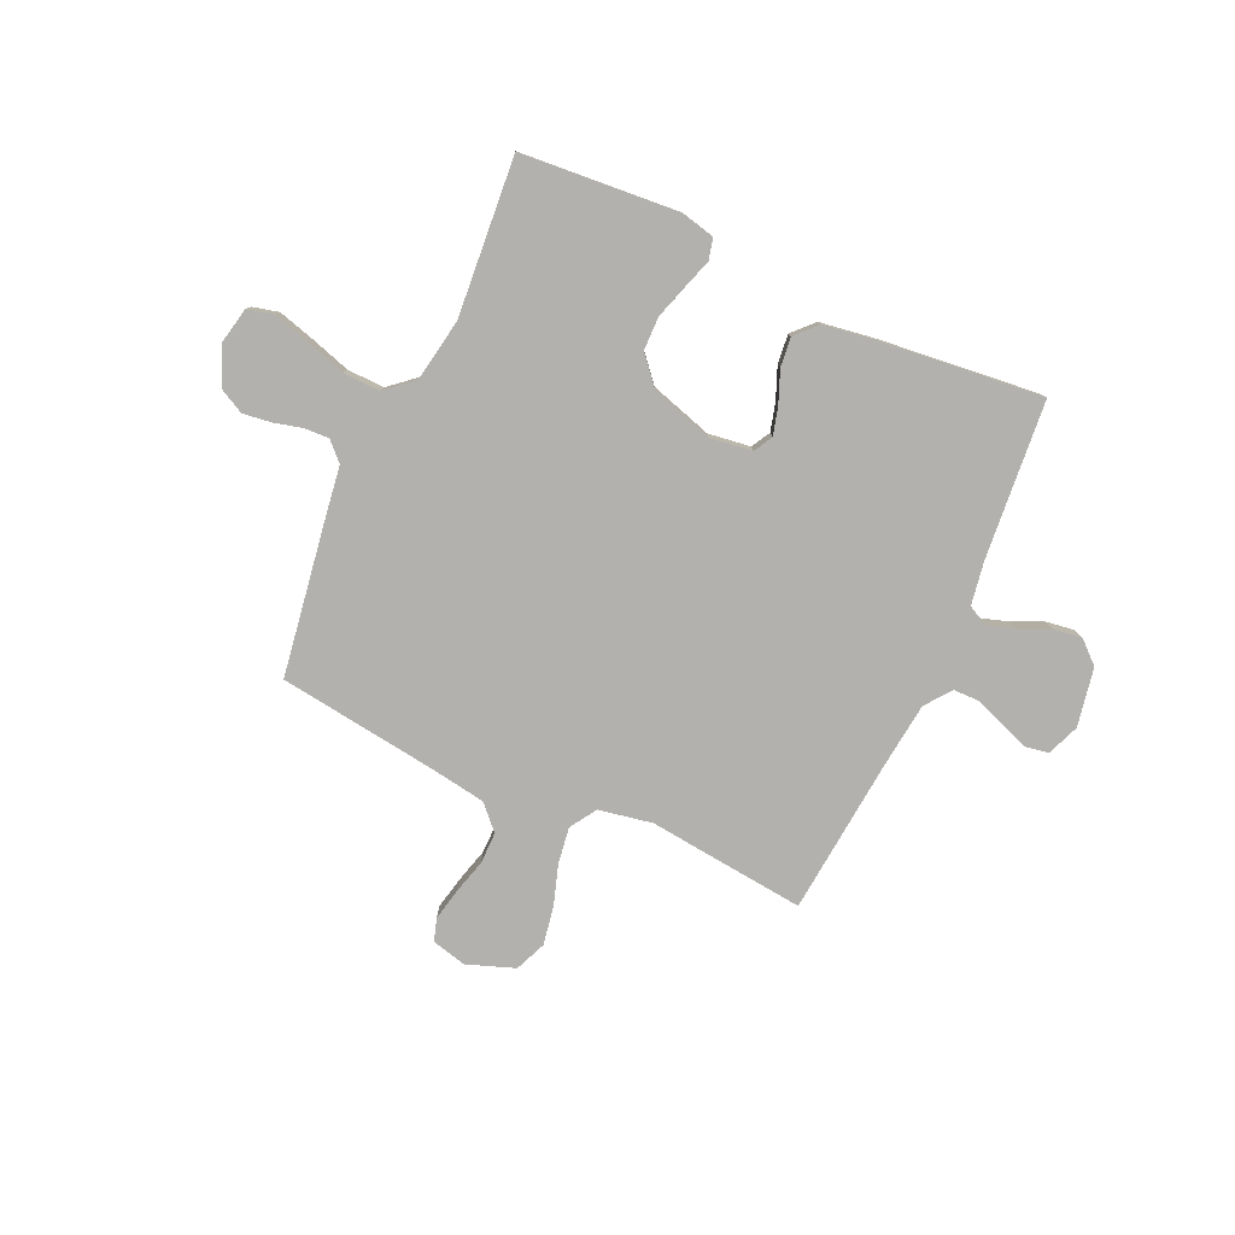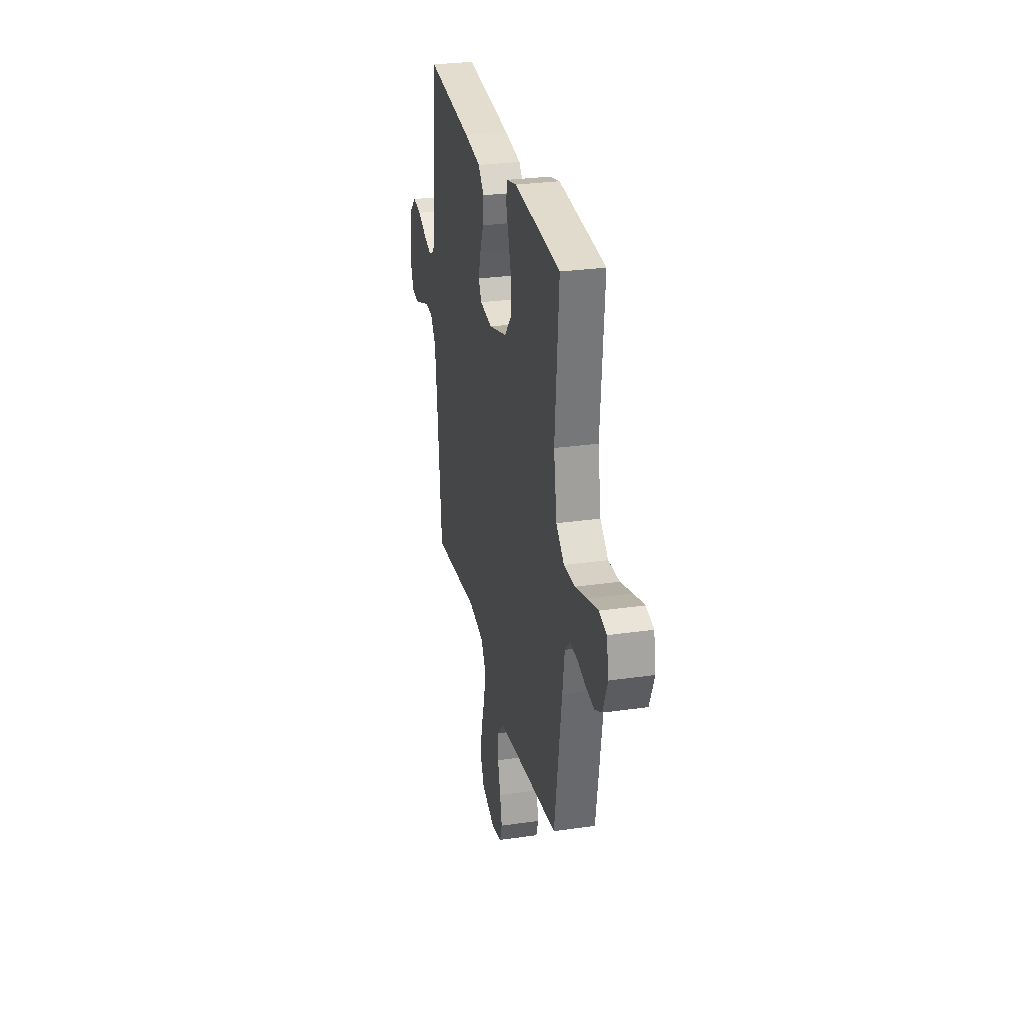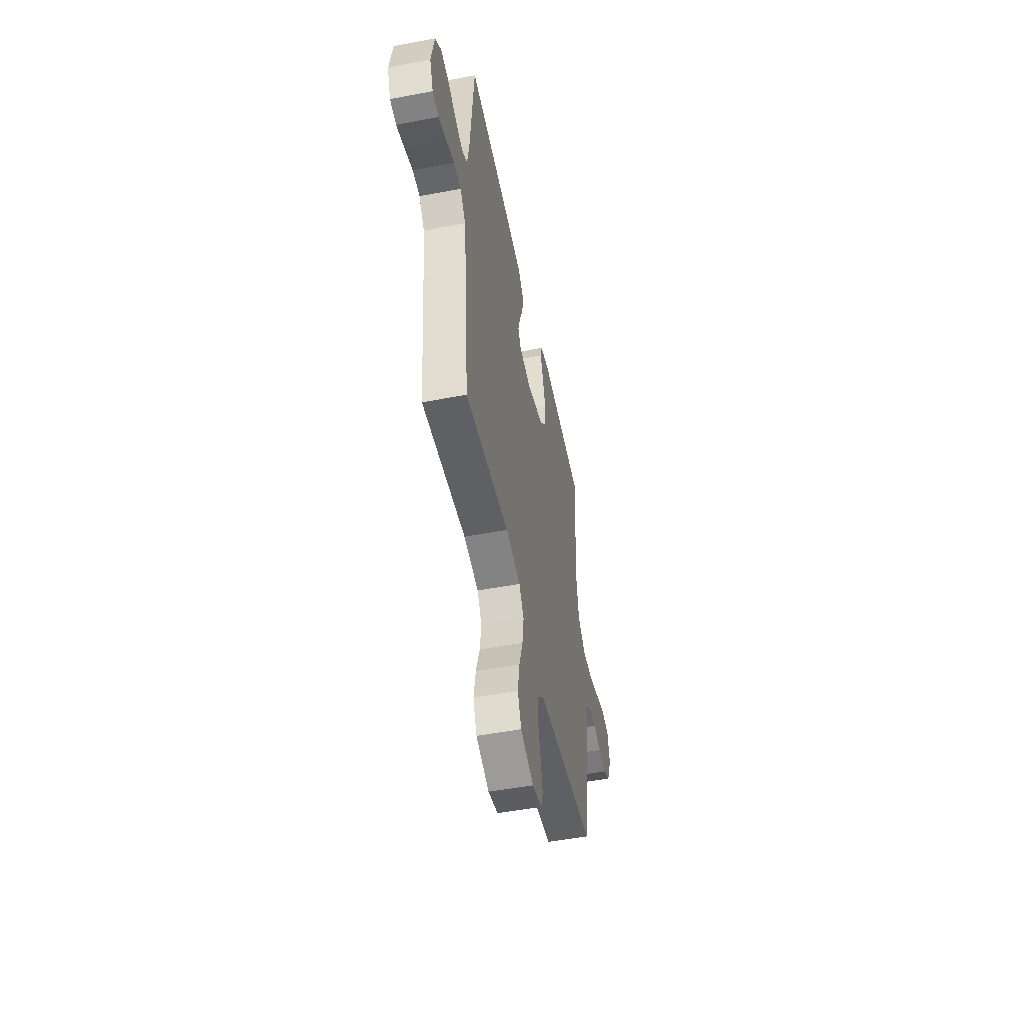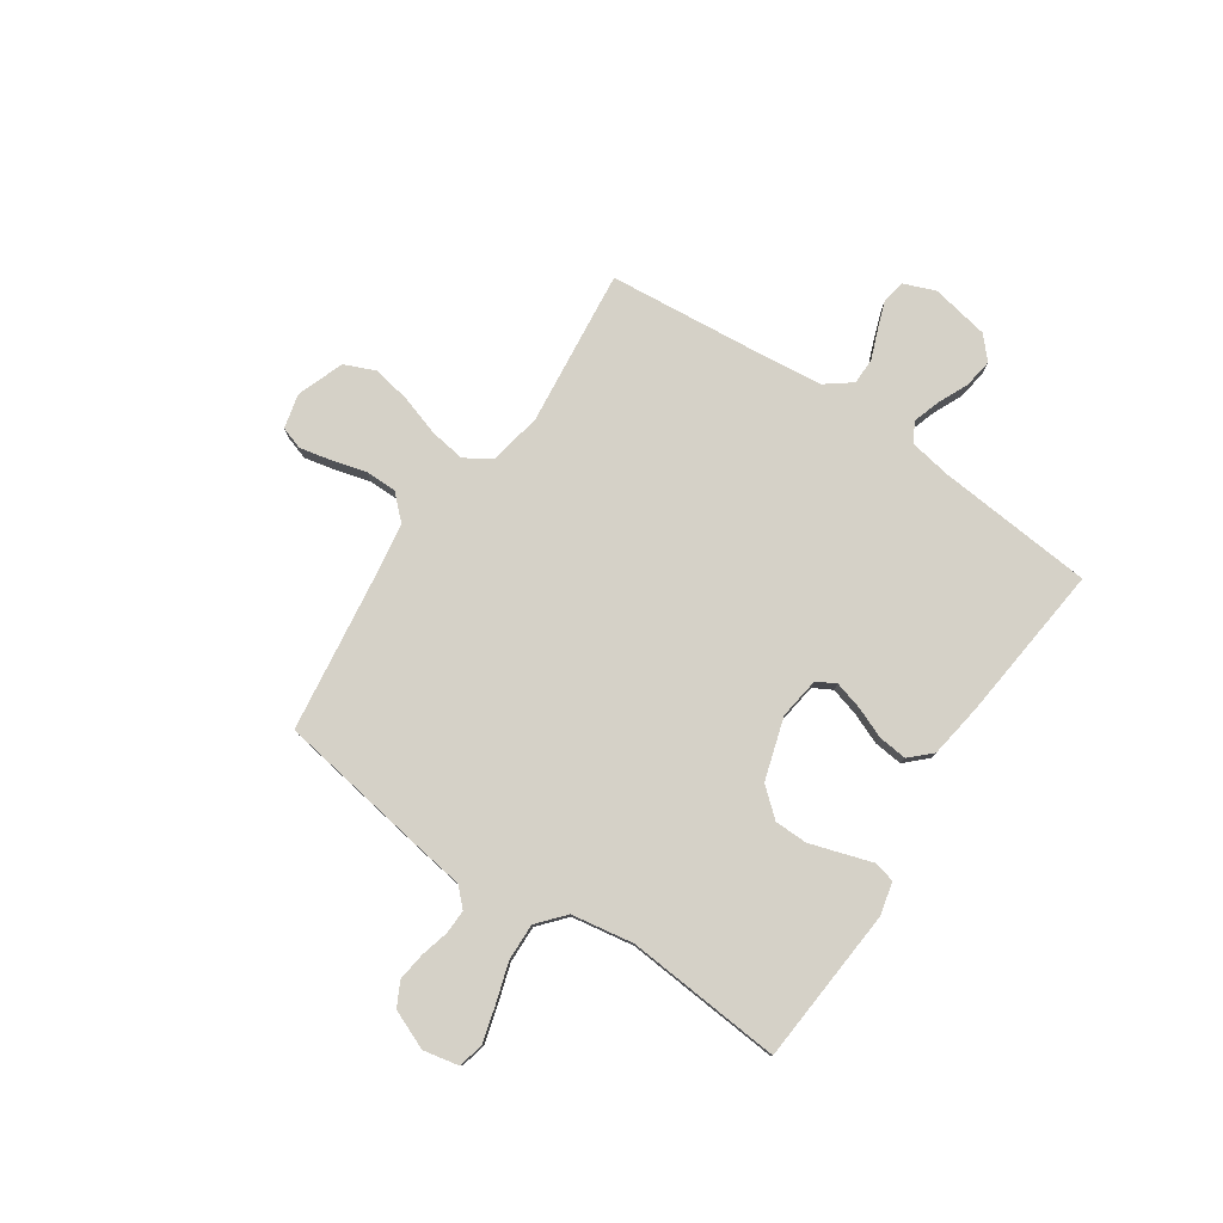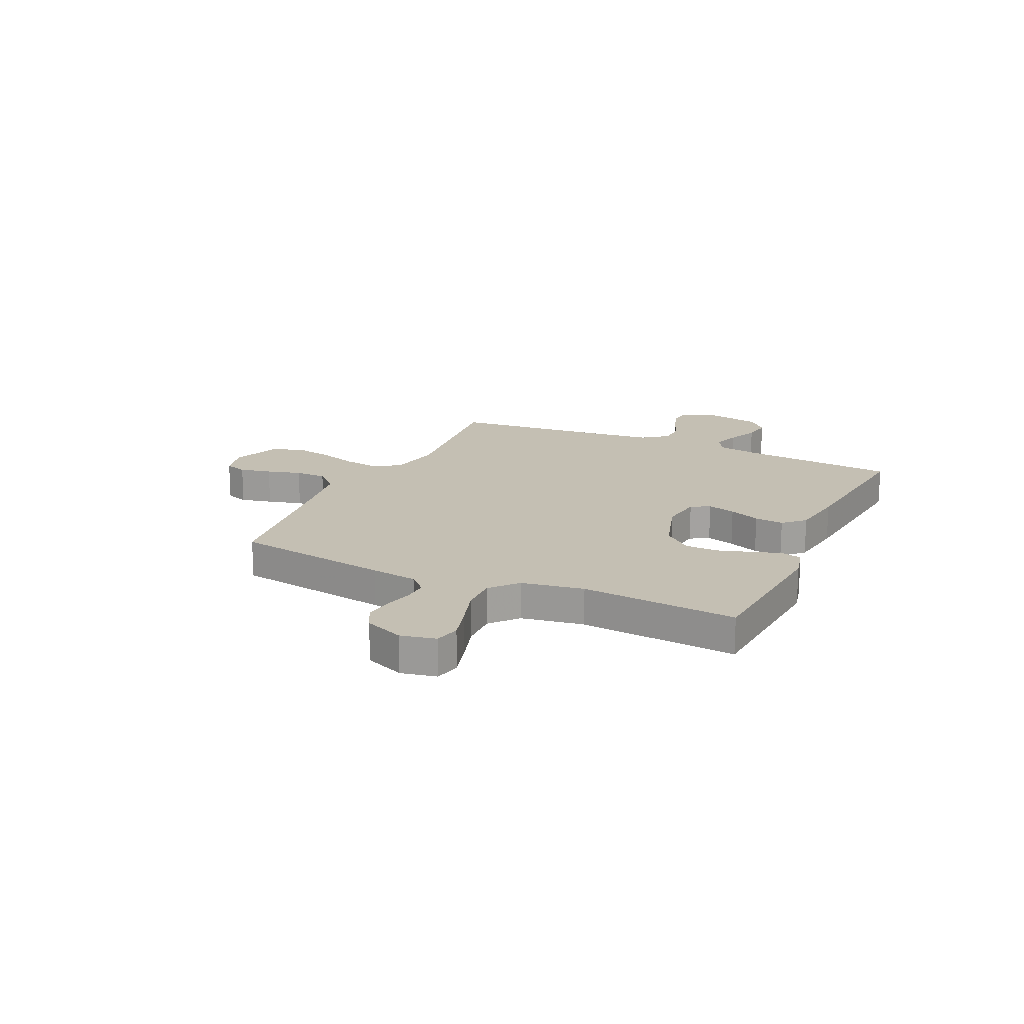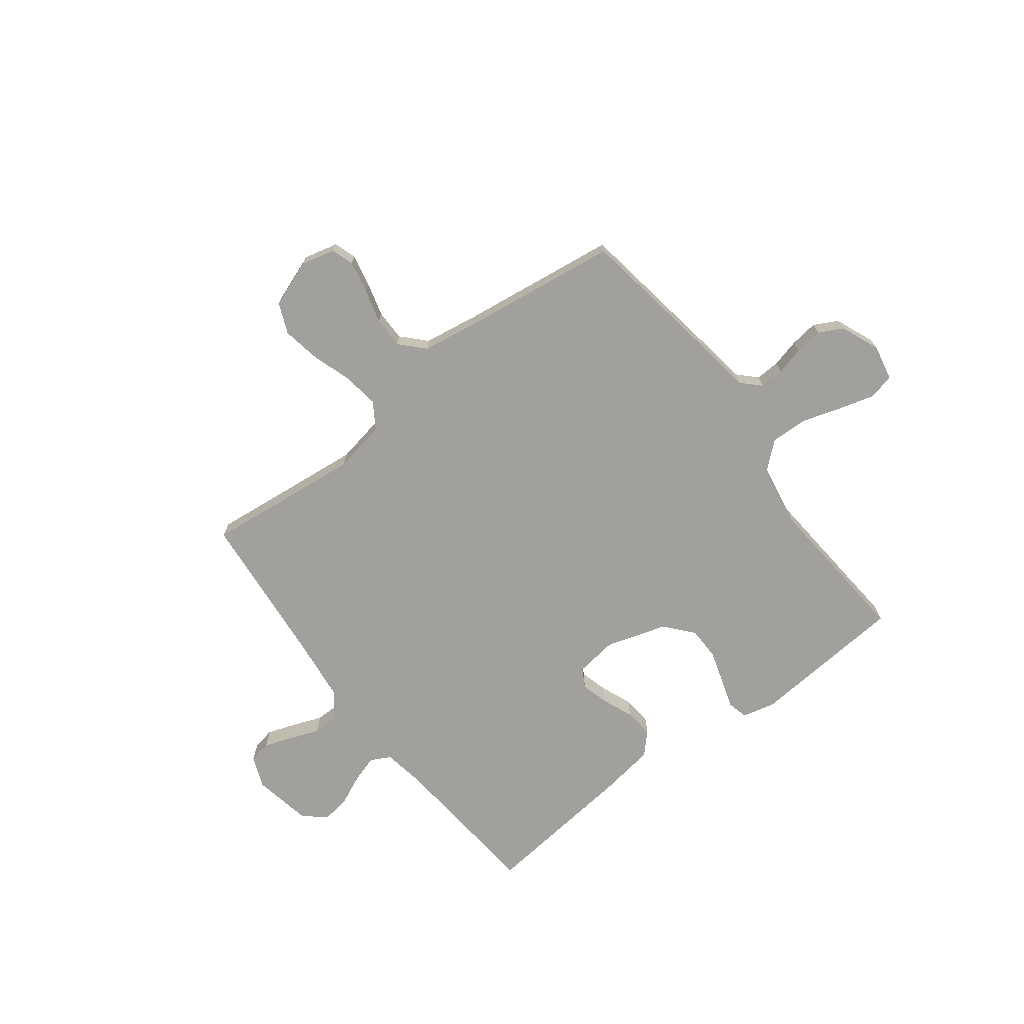
<metadata>
{"format":"obj","ext":"obj","renderer":"f3d","projection":"perspective","resolution":1024,"background":"white","views":[{"elev":-79.3,"azim":-24.5,"up":"+Y"},{"elev":28.5,"azim":-102.2,"up":"+Z"},{"elev":-50.8,"azim":101.7,"up":"+Z"},{"elev":78.8,"azim":-56.0,"up":"+Y"},{"elev":17.7,"azim":-65.2,"up":"+Y"},{"elev":-71.7,"azim":-142.7,"up":"+Y"}]}
</metadata>
<code>
v -0.5 0.07 0.5
v -0.2 0.07 0.524
v -0.137 0.07 0.509
v -0.127 0.07 0.469
v -0.145 0.07 0.413
v -0.165 0.07 0.349
v -0.164 0.07 0.286
v -0.118 0.07 0.232
v 0 0.07 0.196
v 0.08 0.07 0.207
v 0.1 0.07 0.243
v 0.085 0.07 0.297
v 0.061 0.07 0.356
v 0.055 0.07 0.412
v 0.093 0.07 0.452
v 0.2 0.07 0.468
v 0.5 0.07 0.5
v 0.527 0.07 0.2
v 0.541 0.07 0.118
v 0.579 0.07 0.098
v 0.632 0.07 0.115
v 0.689 0.07 0.141
v 0.744 0.07 0.149
v 0.786 0.07 0.111
v 0.807 0.07 0
v 0.783 0.07 -0.061
v 0.74 0.07 -0.069
v 0.686 0.07 -0.05
v 0.629 0.07 -0.028
v 0.579 0.07 -0.029
v 0.542 0.07 -0.078
v 0.528 0.07 -0.2
v 0.5 0.07 -0.5
v 0.2 0.07 -0.468
v 0.099 0.07 -0.487
v 0.067 0.07 -0.537
v 0.077 0.07 -0.606
v 0.102 0.07 -0.683
v 0.115 0.07 -0.756
v 0.09 0.07 -0.815
v 0 0.07 -0.848
v -0.066 0.07 -0.832
v -0.08 0.07 -0.789
v -0.067 0.07 -0.728
v -0.049 0.07 -0.662
v -0.049 0.07 -0.602
v -0.092 0.07 -0.557
v -0.2 0.07 -0.54
v -0.5 0.07 -0.5
v -0.547 0.07 -0.2
v -0.56 0.07 -0.11
v -0.594 0.07 -0.076
v -0.641 0.07 -0.078
v -0.695 0.07 -0.092
v -0.749 0.07 -0.099
v -0.795 0.07 -0.075
v -0.826 0.07 0
v -0.812 0.07 0.068
v -0.763 0.07 0.08
v -0.695 0.07 0.061
v -0.618 0.07 0.037
v -0.547 0.07 0.035
v -0.495 0.07 0.08
v -0.475 0.07 0.2
v -0.5 0 0.5
v -0.2 0 0.524
v -0.137 0 0.509
v -0.127 0 0.469
v -0.145 0 0.413
v -0.165 0 0.349
v -0.164 0 0.286
v -0.118 0 0.232
v 0 0 0.196
v 0.08 0 0.207
v 0.1 0 0.243
v 0.085 0 0.297
v 0.061 0 0.356
v 0.055 0 0.412
v 0.093 0 0.452
v 0.2 0 0.468
v 0.5 0 0.5
v 0.527 0 0.2
v 0.541 0 0.118
v 0.579 0 0.098
v 0.632 0 0.115
v 0.689 0 0.141
v 0.744 0 0.149
v 0.786 0 0.111
v 0.807 0 0
v 0.783 0 -0.061
v 0.74 0 -0.069
v 0.686 0 -0.05
v 0.629 0 -0.028
v 0.579 0 -0.029
v 0.542 0 -0.078
v 0.528 0 -0.2
v 0.5 0 -0.5
v 0.2 0 -0.468
v 0.099 0 -0.487
v 0.067 0 -0.537
v 0.077 0 -0.606
v 0.102 0 -0.683
v 0.115 0 -0.756
v 0.09 0 -0.815
v 0 0 -0.848
v -0.066 0 -0.832
v -0.08 0 -0.789
v -0.067 0 -0.728
v -0.049 0 -0.662
v -0.049 0 -0.602
v -0.092 0 -0.557
v -0.2 0 -0.54
v -0.5 0 -0.5
v -0.547 0 -0.2
v -0.56 0 -0.11
v -0.594 0 -0.076
v -0.641 0 -0.078
v -0.695 0 -0.092
v -0.749 0 -0.099
v -0.795 0 -0.075
v -0.826 0 0
v -0.812 0 0.068
v -0.763 0 0.08
v -0.695 0 0.061
v -0.618 0 0.037
v -0.547 0 0.035
v -0.495 0 0.08
v -0.475 0 0.2
f 58 59 60 61
f 56 57 58 61
f 56 61 62
f 53 54 55 56
f 52 53 56 62
f 51 52 62 63
f 48 49 50 51
f 47 48 51 63
f 42 43 44 45
f 40 41 42 45
f 40 45 46
f 37 38 39 40
f 36 37 40 46
f 35 36 46 47
f 32 33 34
f 31 32 34 35
f 30 31 35 47
f 26 27 28 29
f 24 25 26 29
f 24 29 30
f 21 22 23 24
f 20 21 24 30
f 19 20 30 47
f 15 16 17 18
f 12 13 14 15
f 11 12 15 18
f 10 11 18 19
f 2 3 4 5
f 64 1 2 5
f 64 5 6
f 63 64 6 7
f 47 63 7 8
f 9 10 19 47
f 8 9 47
f 125 124 123 122
f 125 122 121 120
f 126 125 120
f 120 119 118 117
f 126 120 117 116
f 127 126 116 115
f 115 114 113 112
f 127 115 112 111
f 109 108 107 106
f 109 106 105 104
f 110 109 104
f 104 103 102 101
f 110 104 101 100
f 111 110 100 99
f 98 97 96
f 99 98 96 95
f 111 99 95 94
f 93 92 91 90
f 93 90 89 88
f 94 93 88
f 88 87 86 85
f 94 88 85 84
f 111 94 84 83
f 82 81 80 79
f 79 78 77 76
f 82 79 76 75
f 83 82 75 74
f 69 68 67 66
f 69 66 65 128
f 70 69 128
f 71 70 128 127
f 72 71 127 111
f 111 83 74 73
f 111 73 72
f 1 65 66 2
f 2 66 67 3
f 3 67 68 4
f 4 68 69 5
f 5 69 70 6
f 6 70 71 7
f 7 71 72 8
f 8 72 73 9
f 9 73 74 10
f 10 74 75 11
f 11 75 76 12
f 12 76 77 13
f 13 77 78 14
f 14 78 79 15
f 15 79 80 16
f 16 80 81 17
f 17 81 82 18
f 18 82 83 19
f 19 83 84 20
f 20 84 85 21
f 21 85 86 22
f 22 86 87 23
f 23 87 88 24
f 24 88 89 25
f 25 89 90 26
f 26 90 91 27
f 27 91 92 28
f 28 92 93 29
f 29 93 94 30
f 30 94 95 31
f 31 95 96 32
f 32 96 97 33
f 33 97 98 34
f 34 98 99 35
f 35 99 100 36
f 36 100 101 37
f 37 101 102 38
f 38 102 103 39
f 39 103 104 40
f 40 104 105 41
f 41 105 106 42
f 42 106 107 43
f 43 107 108 44
f 44 108 109 45
f 45 109 110 46
f 46 110 111 47
f 47 111 112 48
f 48 112 113 49
f 49 113 114 50
f 50 114 115 51
f 51 115 116 52
f 52 116 117 53
f 53 117 118 54
f 54 118 119 55
f 55 119 120 56
f 56 120 121 57
f 57 121 122 58
f 58 122 123 59
f 59 123 124 60
f 60 124 125 61
f 61 125 126 62
f 62 126 127 63
f 63 127 128 64
f 64 128 65 1

</code>
